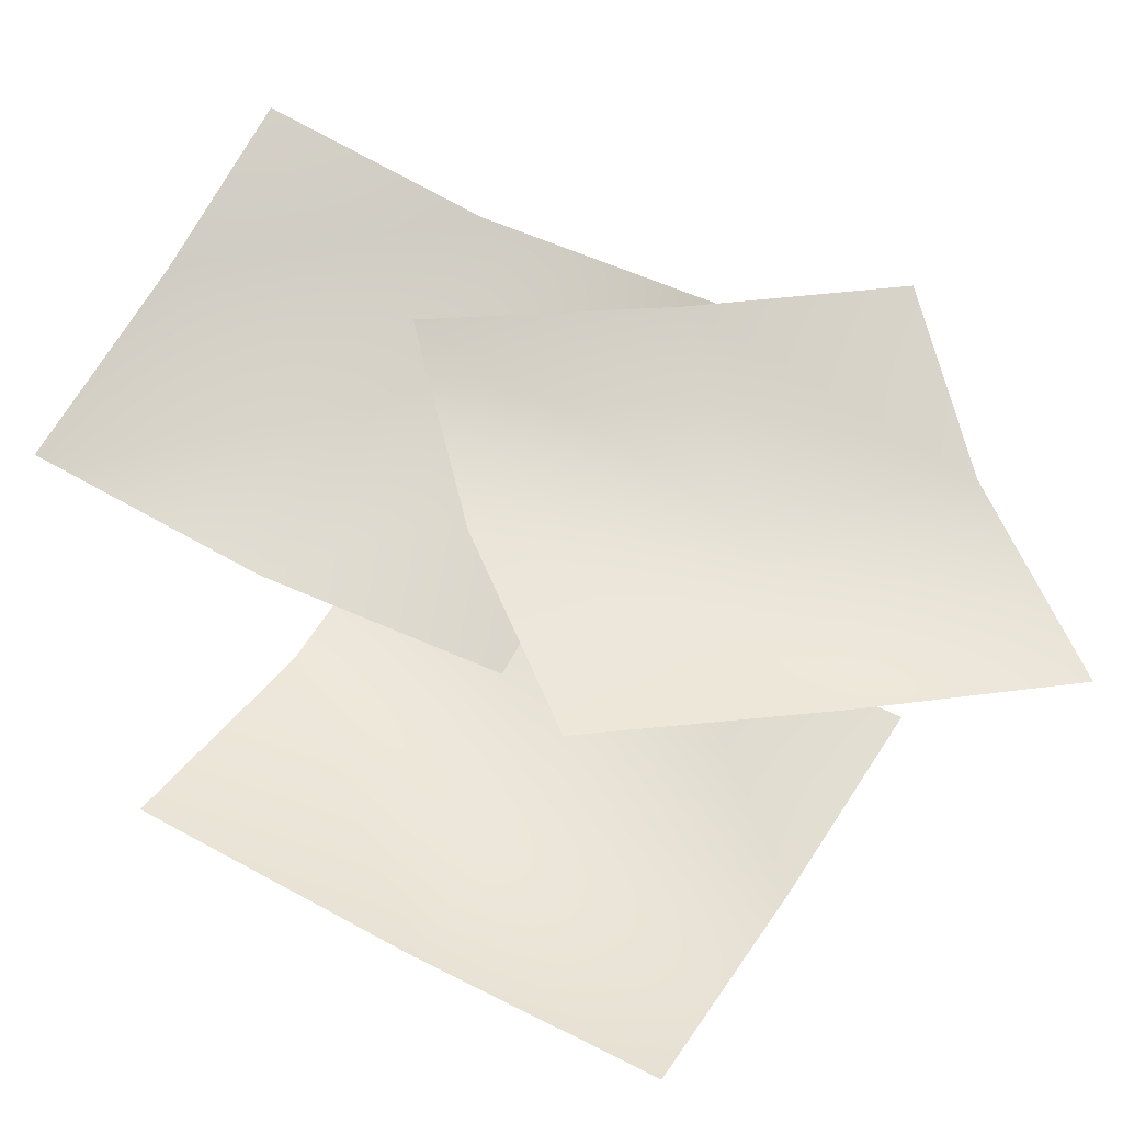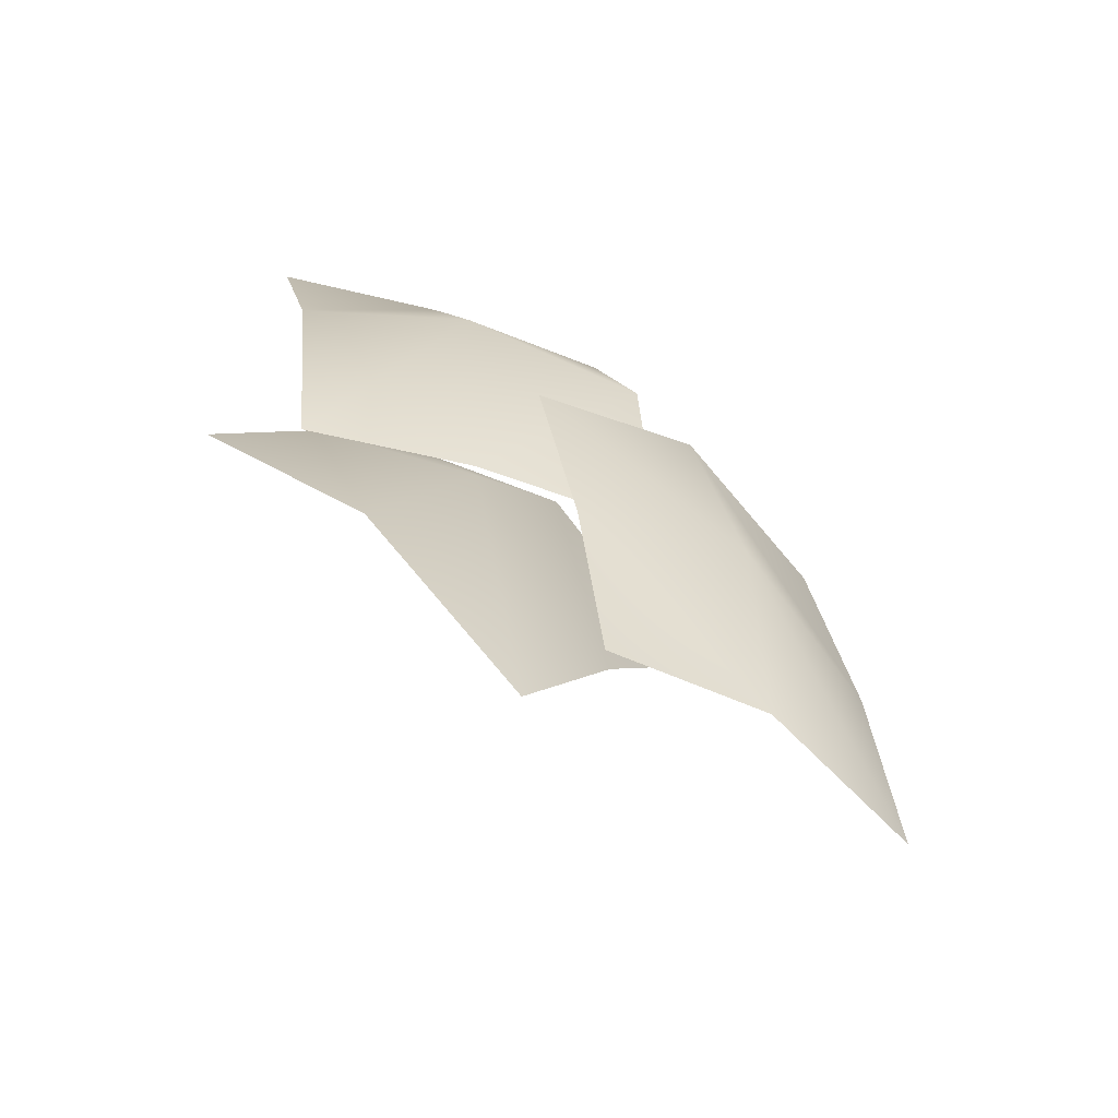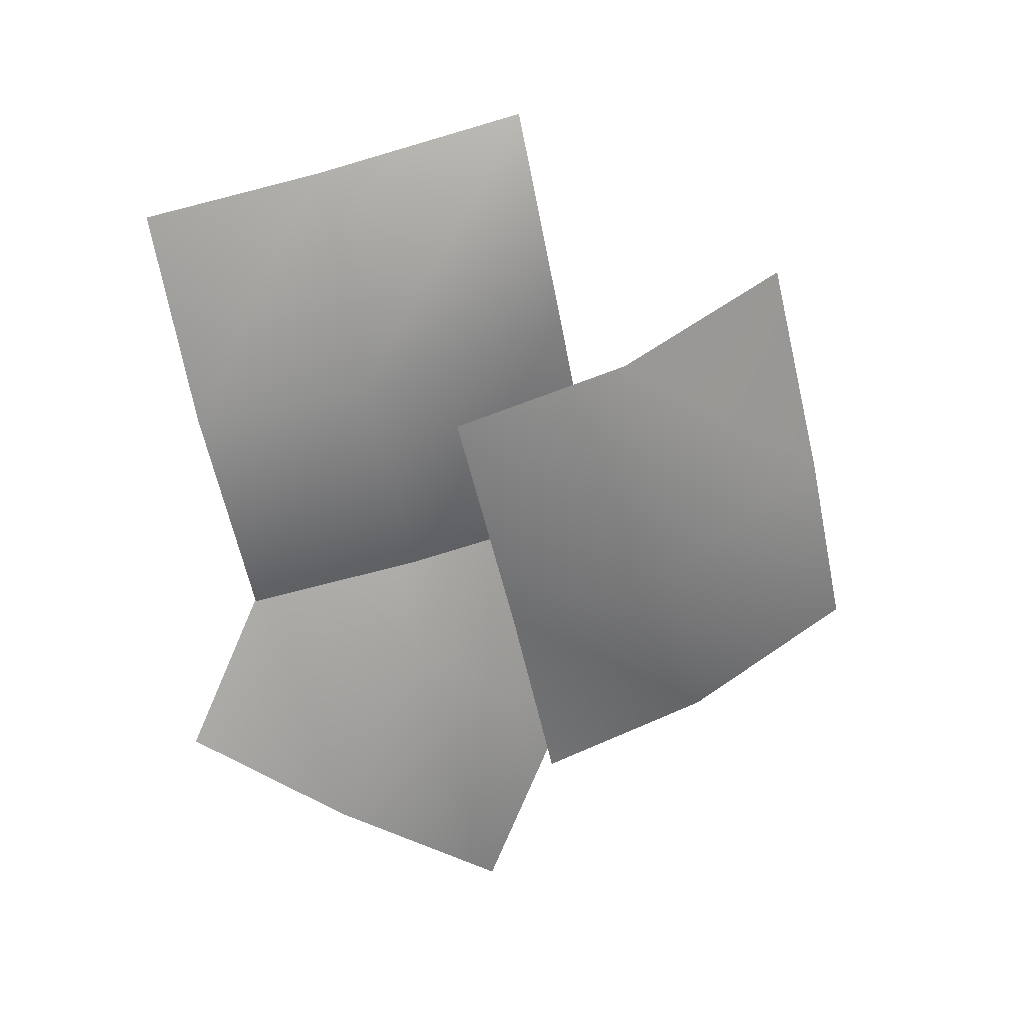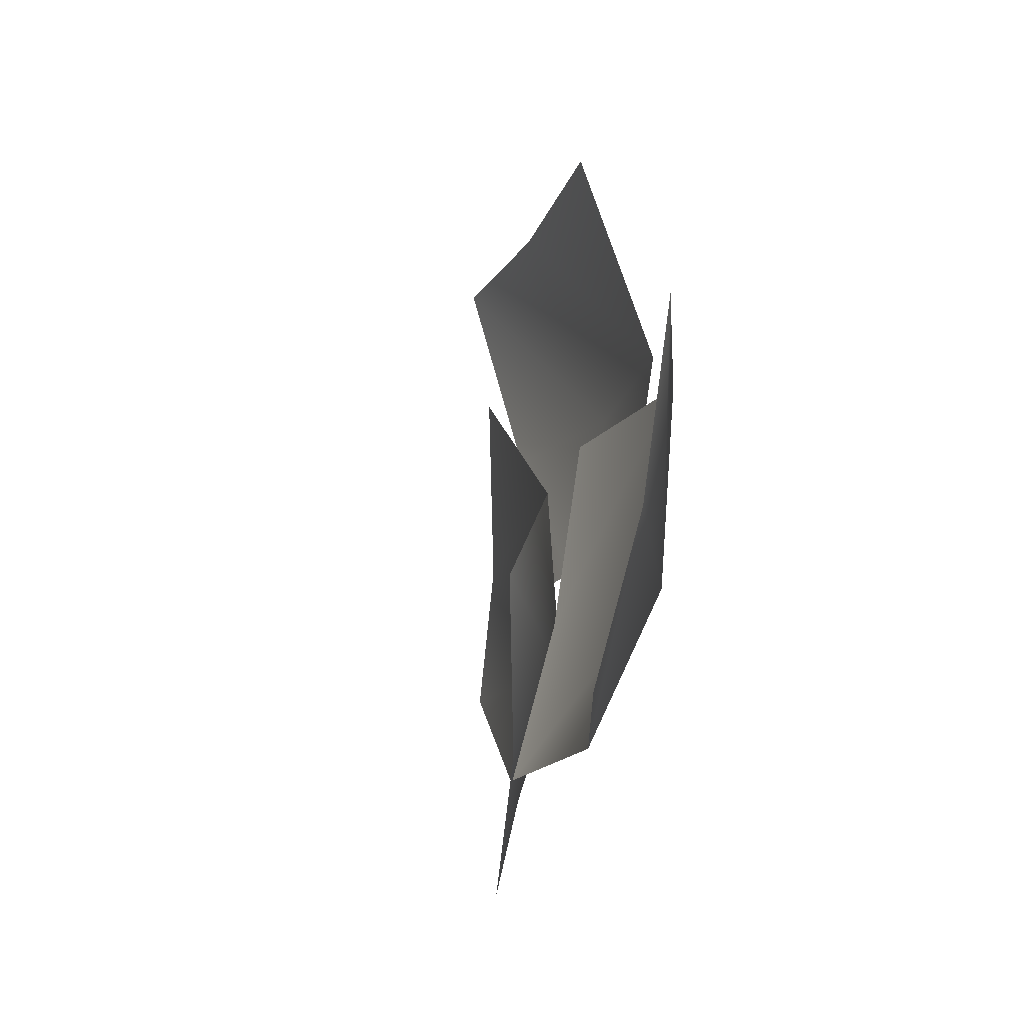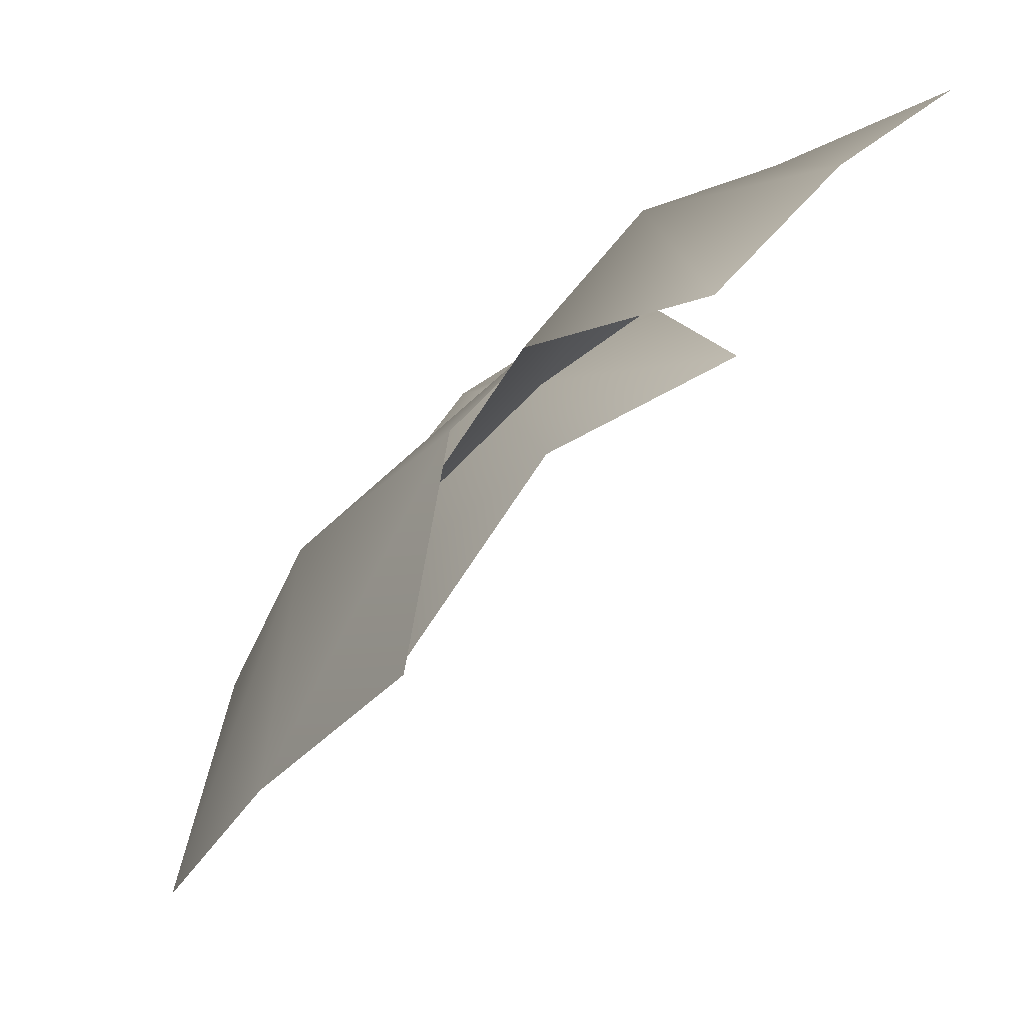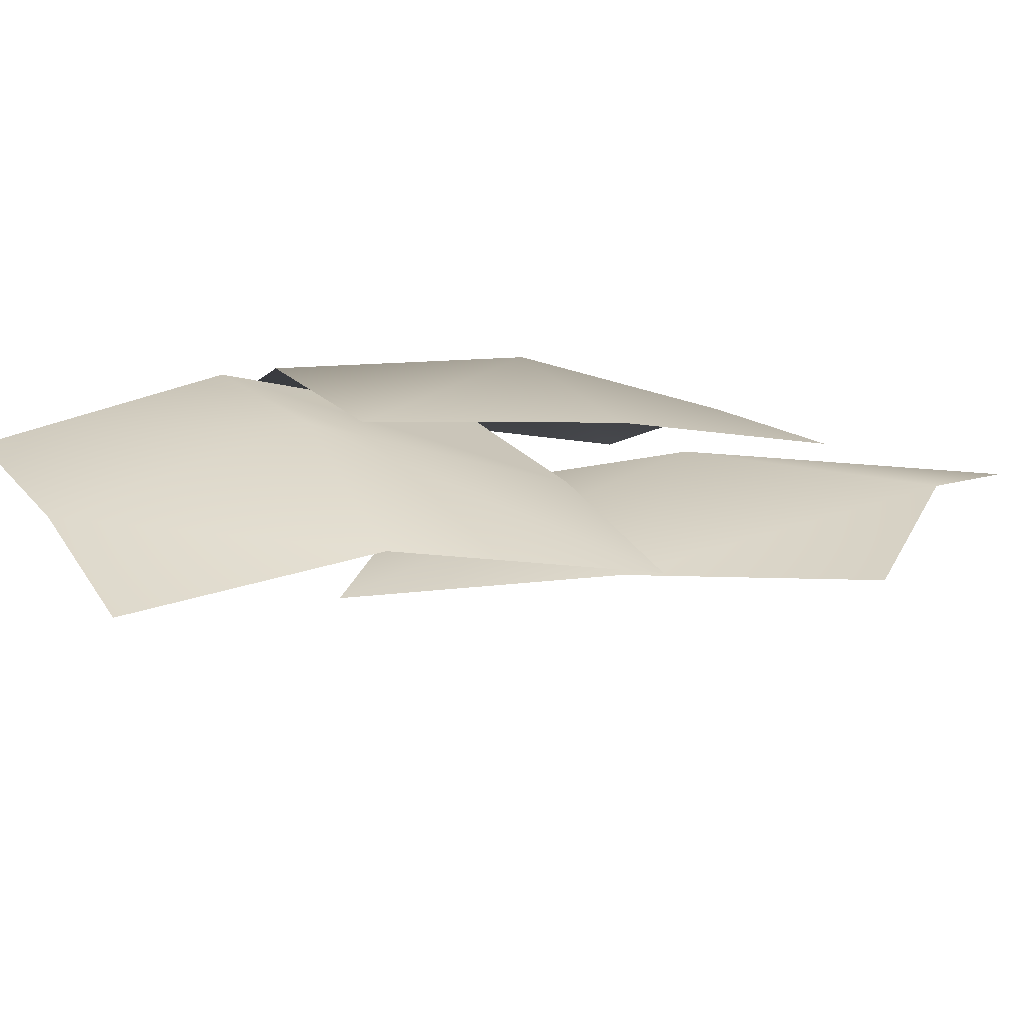
<metadata>
{"format":"obj","ext":"obj","renderer":"f3d","projection":"perspective","resolution":1024,"background":"white","views":[{"elev":-72.6,"azim":72.5,"up":"+Y"},{"elev":-78.8,"azim":-163.7,"up":"+Z"},{"elev":12.9,"azim":-149.9,"up":"+Z"},{"elev":58.1,"azim":136.2,"up":"+Z"},{"elev":-4.4,"azim":-29.8,"up":"+Y"},{"elev":59.4,"azim":78.4,"up":"+Y"}]}
</metadata>
<code>
v 43 122 -136
v 37 -19 -427
v -29 -62 -243
v 37 -19 -427
v 43 122 -136
v 128 144 -321
v 184 194 -48
v 128 144 -321
v 43 122 -136
v 128 144 -321
v 184 194 -48
v 251 237 -232
v -10 43 75
v -29 -62 -243
v -91 -132 -30
v -29 -62 -243
v -10 43 75
v 43 122 -136
v 122 124 164
v 43 122 -136
v -10 43 75
v 43 122 -136
v 122 124 164
v 184 194 -48
v 28 237 166
v 193 202 -78
v 50 117 -36
v 193 202 -78
v 28 237 166
v 186 297 131
v 74 242 372
v 186 297 131
v 28 237 166
v 186 297 131
v 74 242 372
v 217 326 330
v -118 107 224
v 50 117 -36
v -103 -1 17
v 50 117 -36
v -118 107 224
v 28 237 166
v -79 123 427
v 28 237 166
v -118 107 224
v 28 237 166
v -79 123 427
v 74 242 372
v -178 -35 -46
v -247 -326 -152
v -251 -234 35
v -247 -326 -152
v -178 -35 -46
v -156 -146 -230
v -35 57 -102
v -156 -146 -230
v -178 -35 -46
v -156 -146 -230
v -35 57 -102
v -32 -33 -290
v -157 45 177
v -251 -234 35
v -238 -145 257
v -251 -234 35
v -157 45 177
v -178 -35 -46
v -22 147 119
v -178 -35 -46
v -157 45 177
v -178 -35 -46
v -22 147 119
v -35 57 -102
f 1 2 3
f 4 5 6
f 7 8 9
f 10 11 12
f 13 14 15
f 16 17 18
f 19 20 21
f 22 23 24
f 25 26 27
f 28 29 30
f 31 32 33
f 34 35 36
f 37 38 39
f 40 41 42
f 43 44 45
f 46 47 48
f 49 50 51
f 52 53 54
f 55 56 57
f 58 59 60
f 61 62 63
f 64 65 66
f 67 68 69
f 70 71 72

</code>
